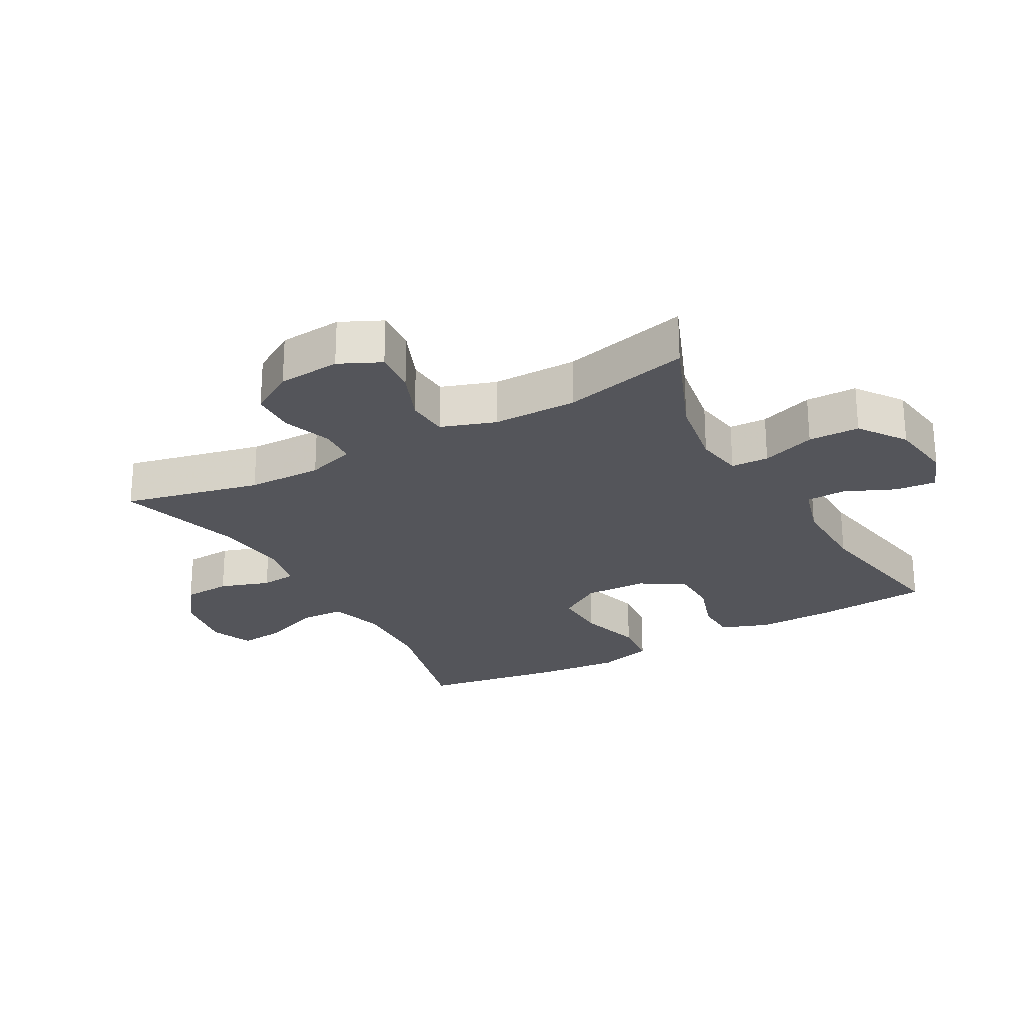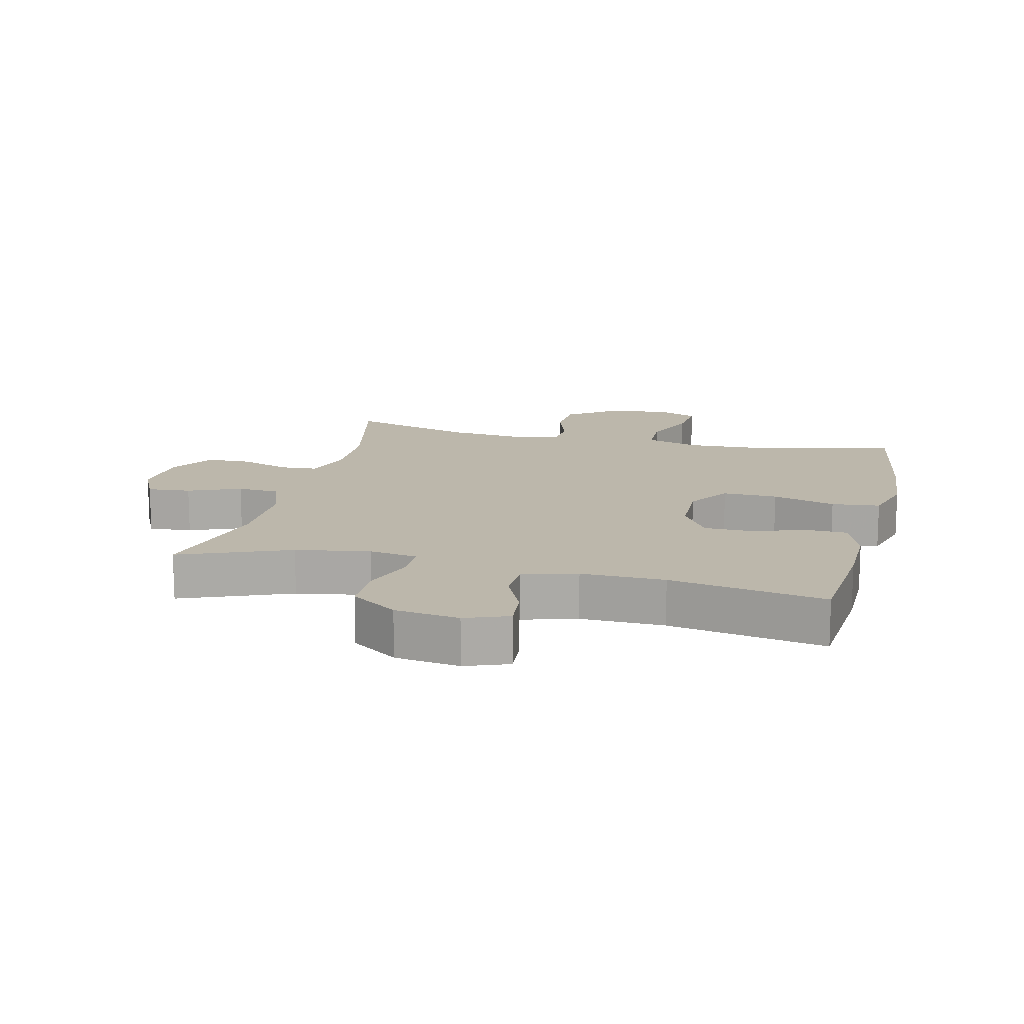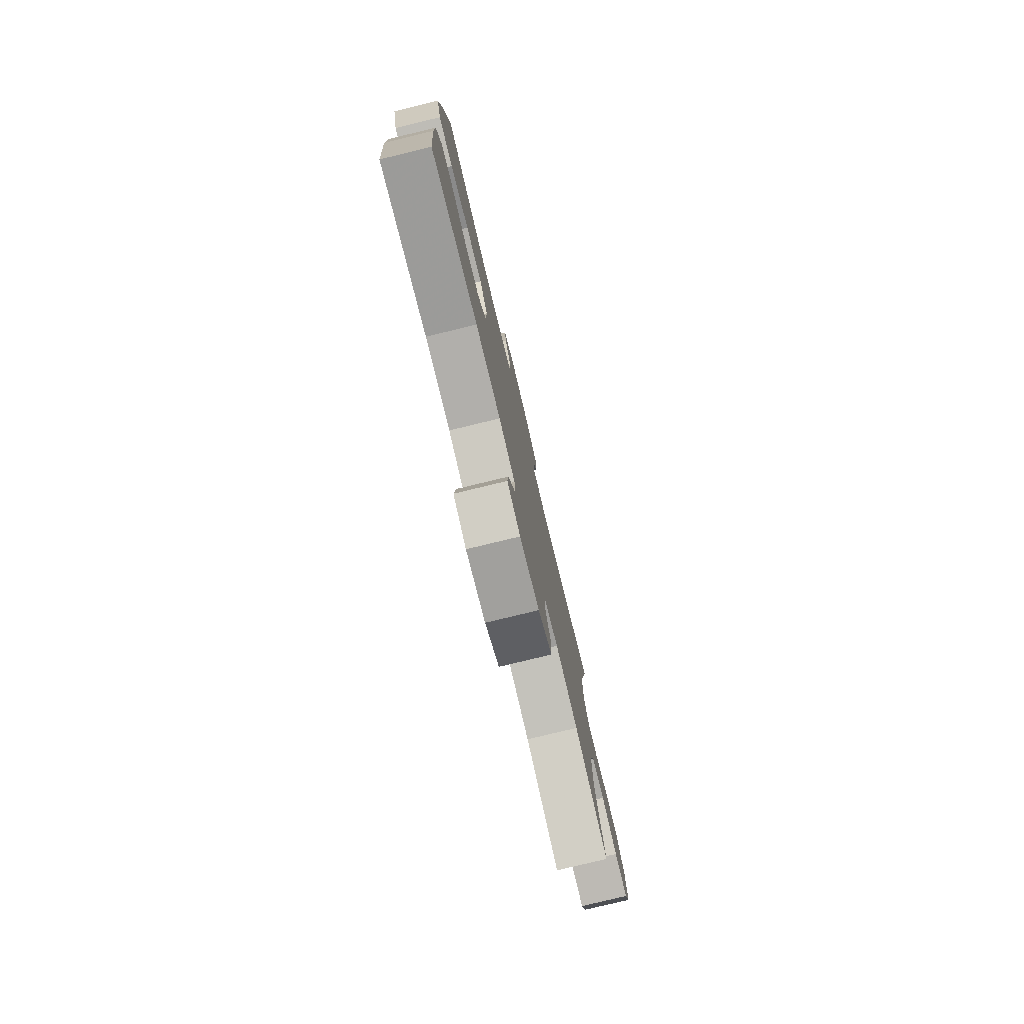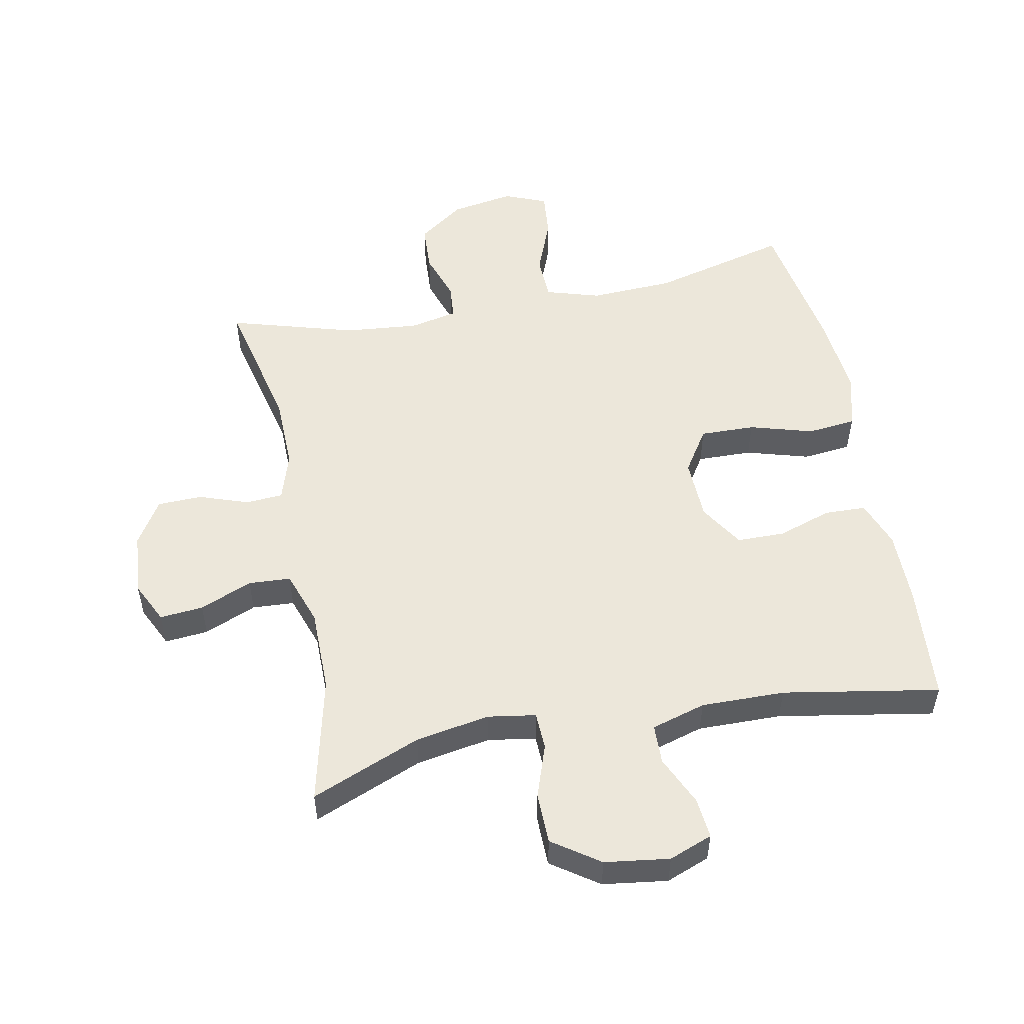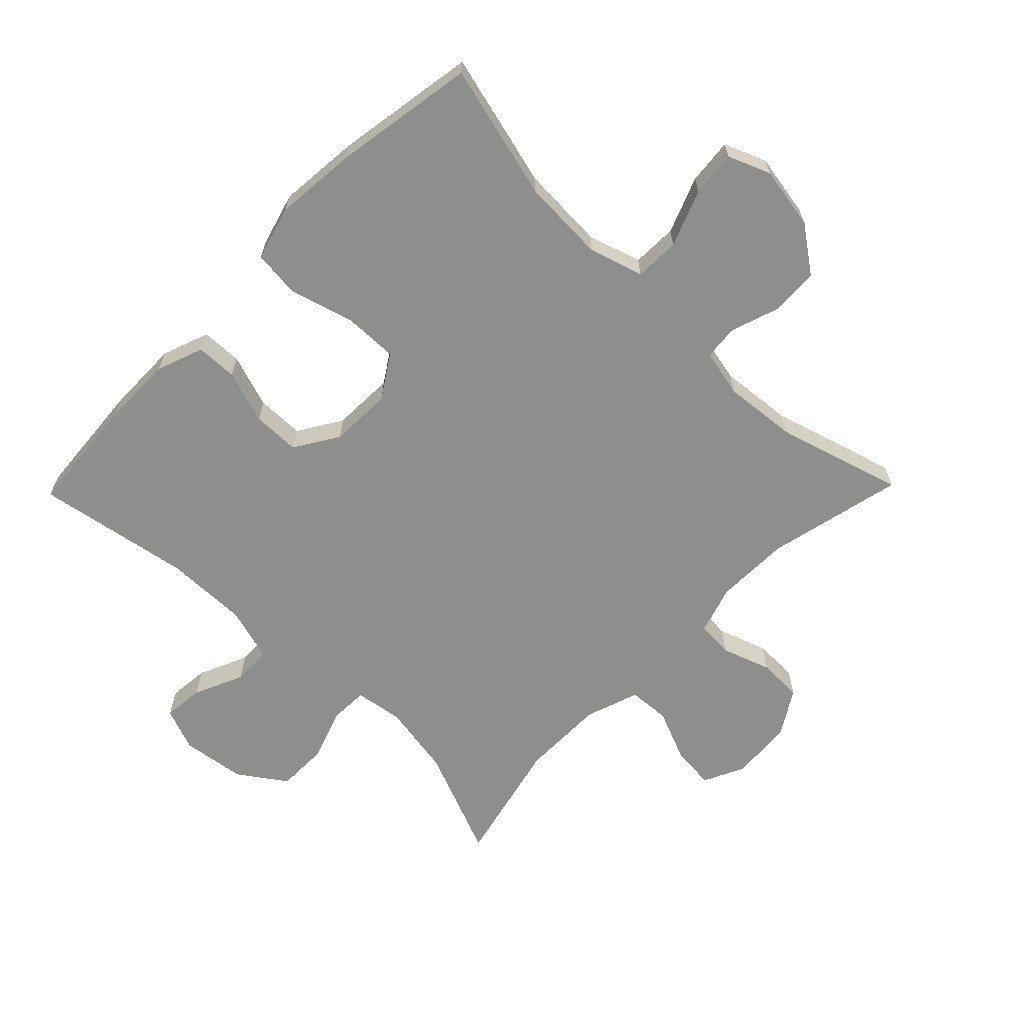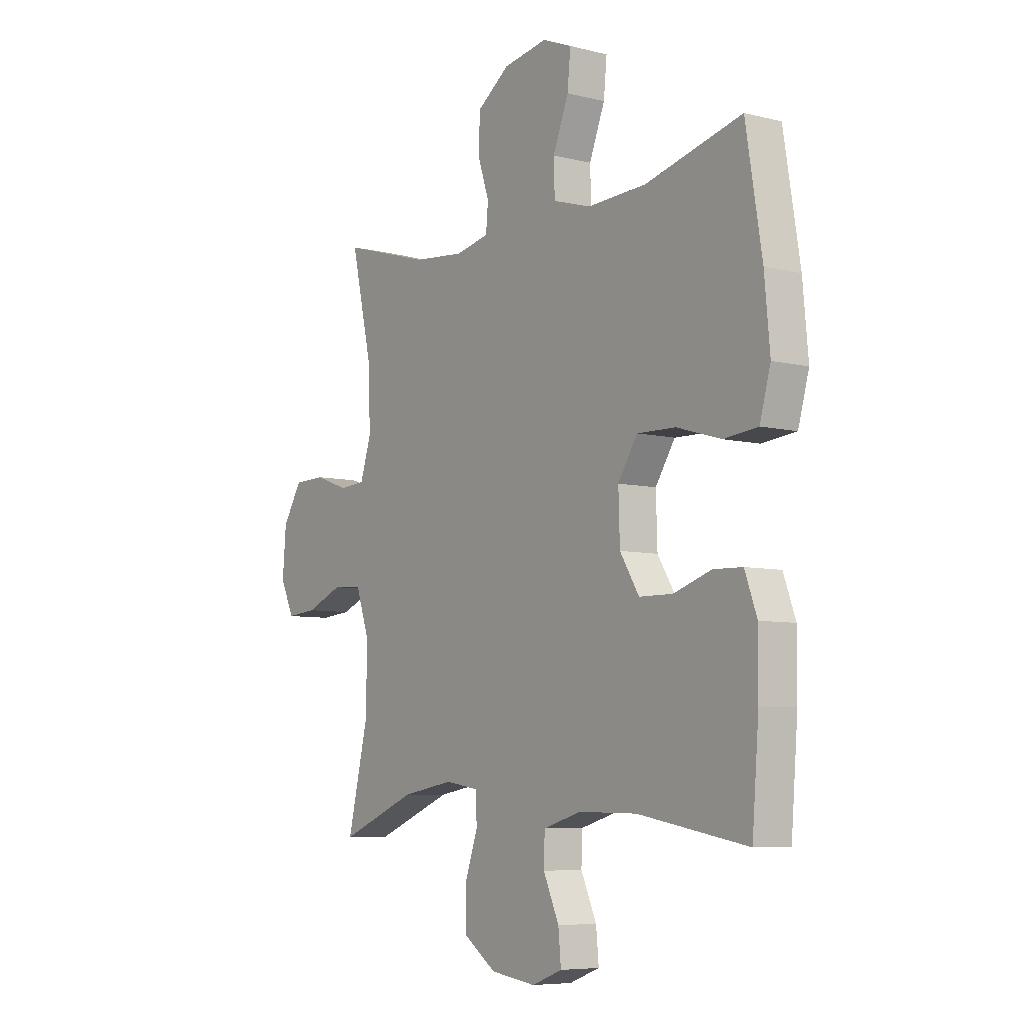
<metadata>
{"format":"obj","ext":"obj","renderer":"f3d","projection":"perspective","resolution":1024,"background":"white","views":[{"elev":-24.9,"azim":119.2,"up":"+Y"},{"elev":14.5,"azim":-166.3,"up":"+Y"},{"elev":-79.1,"azim":-76.4,"up":"+Z"},{"elev":52.5,"azim":168.8,"up":"+Y"},{"elev":-64.8,"azim":-44.3,"up":"+Y"},{"elev":-6.8,"azim":-126.0,"up":"+Z"}]}
</metadata>
<code>
v 0.5 0.07 0.5
v 0.451 0.07 0.285
v 0.449 0.07 0.168
v 0.473 0.07 0.092
v 0.531 0.07 0.088
v 0.608 0.07 0.115
v 0.678 0.07 0.113
v 0.721 0.07 0.043
v 0.729 0.07 -0.055
v 0.698 0.07 -0.12
v 0.63 0.07 -0.114
v 0.548 0.07 -0.08
v 0.482 0.07 -0.084
v 0.453 0.07 -0.169
v 0.453 0.07 -0.301
v 0.5 0.07 -0.5
v 0.328 0.07 -0.43
v 0.212 0.07 -0.41
v 0.137 0.07 -0.422
v 0.135 0.07 -0.481
v 0.164 0.07 -0.565
v 0.163 0.07 -0.645
v 0.09 0.07 -0.696
v -0.011 0.07 -0.71
v -0.079 0.07 -0.684
v -0.073 0.07 -0.62
v -0.038 0.07 -0.542
v -0.04 0.07 -0.48
v -0.125 0.07 -0.455
v -0.256 0.07 -0.457
v -0.5 0.07 -0.5
v -0.515 0.07 -0.314
v -0.516 0.07 -0.2
v -0.489 0.07 -0.126
v -0.424 0.07 -0.124
v -0.34 0.07 -0.152
v -0.265 0.07 -0.151
v -0.222 0.07 -0.082
v -0.219 0.07 0.016
v -0.263 0.07 0.084
v -0.349 0.07 0.082
v -0.448 0.07 0.053
v -0.524 0.07 0.061
v -0.548 0.07 0.147
v -0.536 0.07 0.278
v -0.5 0.07 0.5
v -0.285 0.07 0.445
v -0.153 0.07 0.439
v -0.068 0.07 0.465
v -0.066 0.07 0.536
v -0.101 0.07 0.625
v -0.108 0.07 0.697
v -0.042 0.07 0.724
v 0.057 0.07 0.707
v 0.129 0.07 0.655
v 0.133 0.07 0.58
v 0.107 0.07 0.502
v 0.112 0.07 0.447
v 0.187 0.07 0.431
v 0.302 0.07 0.442
v 0.5 0 0.5
v 0.451 0 0.285
v 0.449 0 0.168
v 0.473 0 0.092
v 0.531 0 0.088
v 0.608 0 0.115
v 0.678 0 0.113
v 0.721 0 0.043
v 0.729 0 -0.055
v 0.698 0 -0.12
v 0.63 0 -0.114
v 0.548 0 -0.08
v 0.482 0 -0.084
v 0.453 0 -0.169
v 0.453 0 -0.301
v 0.5 0 -0.5
v 0.328 0 -0.43
v 0.212 0 -0.41
v 0.137 0 -0.422
v 0.135 0 -0.481
v 0.164 0 -0.565
v 0.163 0 -0.645
v 0.09 0 -0.696
v -0.011 0 -0.71
v -0.079 0 -0.684
v -0.073 0 -0.62
v -0.038 0 -0.542
v -0.04 0 -0.48
v -0.125 0 -0.455
v -0.256 0 -0.457
v -0.5 0 -0.5
v -0.515 0 -0.314
v -0.516 0 -0.2
v -0.489 0 -0.126
v -0.424 0 -0.124
v -0.34 0 -0.152
v -0.265 0 -0.151
v -0.222 0 -0.082
v -0.219 0 0.016
v -0.263 0 0.084
v -0.349 0 0.082
v -0.448 0 0.053
v -0.524 0 0.061
v -0.548 0 0.147
v -0.536 0 0.278
v -0.5 0 0.5
v -0.285 0 0.445
v -0.153 0 0.439
v -0.068 0 0.465
v -0.066 0 0.536
v -0.101 0 0.625
v -0.108 0 0.697
v -0.042 0 0.724
v 0.057 0 0.707
v 0.129 0 0.655
v 0.133 0 0.58
v 0.107 0 0.502
v 0.112 0 0.447
v 0.187 0 0.431
v 0.302 0 0.442
f 55 56 57
f 54 55 57
f 53 54 57
f 52 53 57
f 51 52 57
f 50 51 57
f 49 50 57 58
f 48 49 58 59
f 45 46 47
f 44 45 47
f 43 44 47
f 42 43 47
f 41 42 47
f 40 41 47 48
f 39 40 48 59
f 34 35 36
f 33 34 36
f 32 33 36
f 31 32 36
f 30 31 36
f 29 30 36 37
f 28 29 37 38
f 25 26 27
f 24 25 27
f 23 24 27
f 22 23 27
f 21 22 27
f 20 21 27
f 19 20 27 28
f 15 16 17
f 14 15 17 18
f 13 14 18 19
f 10 11 12
f 9 10 12
f 8 9 12
f 7 8 12
f 6 7 12
f 5 6 12
f 4 5 12 13
f 39 59 60
f 38 39 60
f 28 38 60
f 19 28 60
f 13 19 60
f 4 13 60
f 3 4 60
f 60 1 2
f 2 3 60
f 117 116 115
f 117 115 114
f 117 114 113
f 117 113 112
f 117 112 111
f 117 111 110
f 118 117 110 109
f 119 118 109 108
f 107 106 105
f 107 105 104
f 107 104 103
f 107 103 102
f 107 102 101
f 108 107 101 100
f 119 108 100 99
f 96 95 94
f 96 94 93
f 96 93 92
f 96 92 91
f 96 91 90
f 97 96 90 89
f 98 97 89 88
f 87 86 85
f 87 85 84
f 87 84 83
f 87 83 82
f 87 82 81
f 87 81 80
f 88 87 80 79
f 77 76 75
f 78 77 75 74
f 79 78 74 73
f 72 71 70
f 72 70 69
f 72 69 68
f 72 68 67
f 72 67 66
f 72 66 65
f 73 72 65 64
f 120 119 99
f 120 99 98
f 120 98 88
f 120 88 79
f 120 79 73
f 120 73 64
f 120 64 63
f 62 61 120
f 120 63 62
f 1 61 62 2
f 2 62 63 3
f 3 63 64 4
f 4 64 65 5
f 5 65 66 6
f 6 66 67 7
f 7 67 68 8
f 8 68 69 9
f 9 69 70 10
f 10 70 71 11
f 11 71 72 12
f 12 72 73 13
f 13 73 74 14
f 14 74 75 15
f 15 75 76 16
f 16 76 77 17
f 17 77 78 18
f 18 78 79 19
f 19 79 80 20
f 20 80 81 21
f 21 81 82 22
f 22 82 83 23
f 23 83 84 24
f 24 84 85 25
f 25 85 86 26
f 26 86 87 27
f 27 87 88 28
f 28 88 89 29
f 29 89 90 30
f 30 90 91 31
f 31 91 92 32
f 32 92 93 33
f 33 93 94 34
f 34 94 95 35
f 35 95 96 36
f 36 96 97 37
f 37 97 98 38
f 38 98 99 39
f 39 99 100 40
f 40 100 101 41
f 41 101 102 42
f 42 102 103 43
f 43 103 104 44
f 44 104 105 45
f 45 105 106 46
f 46 106 107 47
f 47 107 108 48
f 48 108 109 49
f 49 109 110 50
f 50 110 111 51
f 51 111 112 52
f 52 112 113 53
f 53 113 114 54
f 54 114 115 55
f 55 115 116 56
f 56 116 117 57
f 57 117 118 58
f 58 118 119 59
f 59 119 120 60
f 60 120 61 1

</code>
